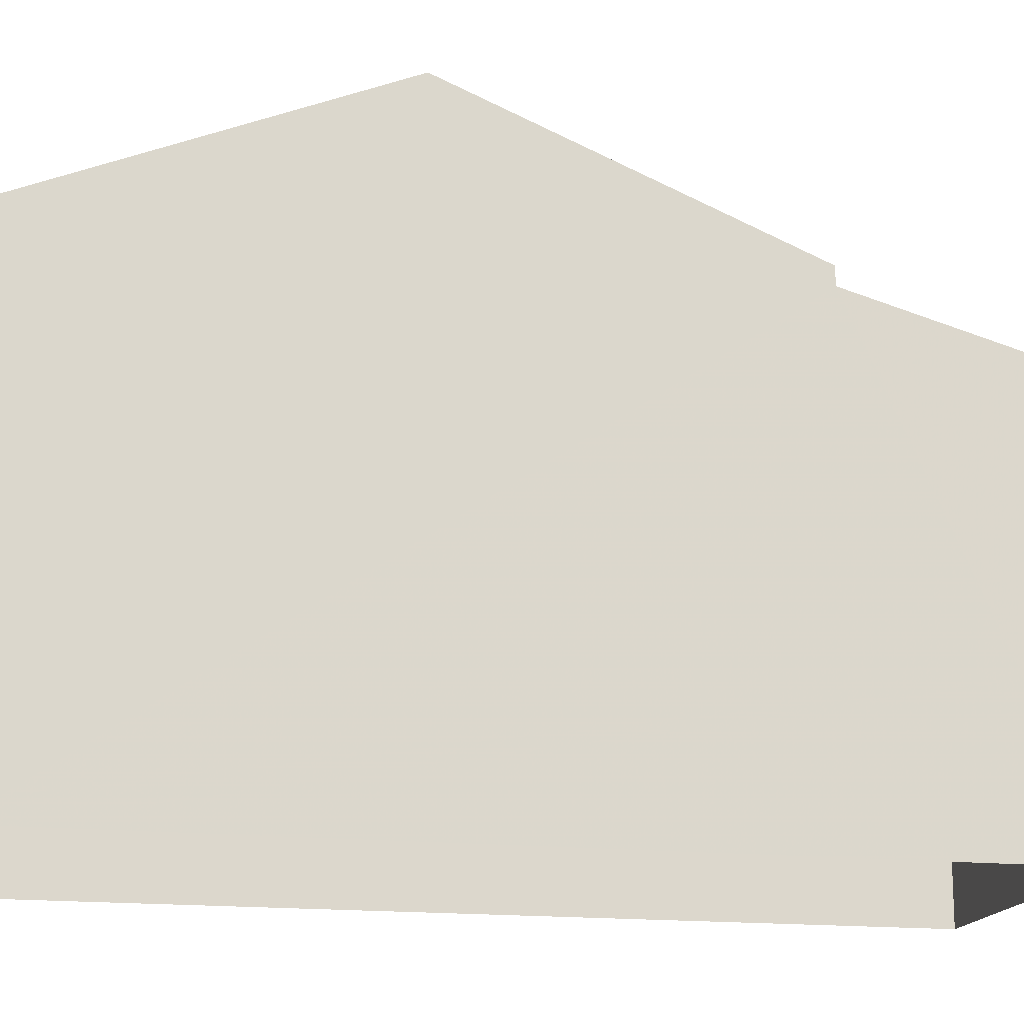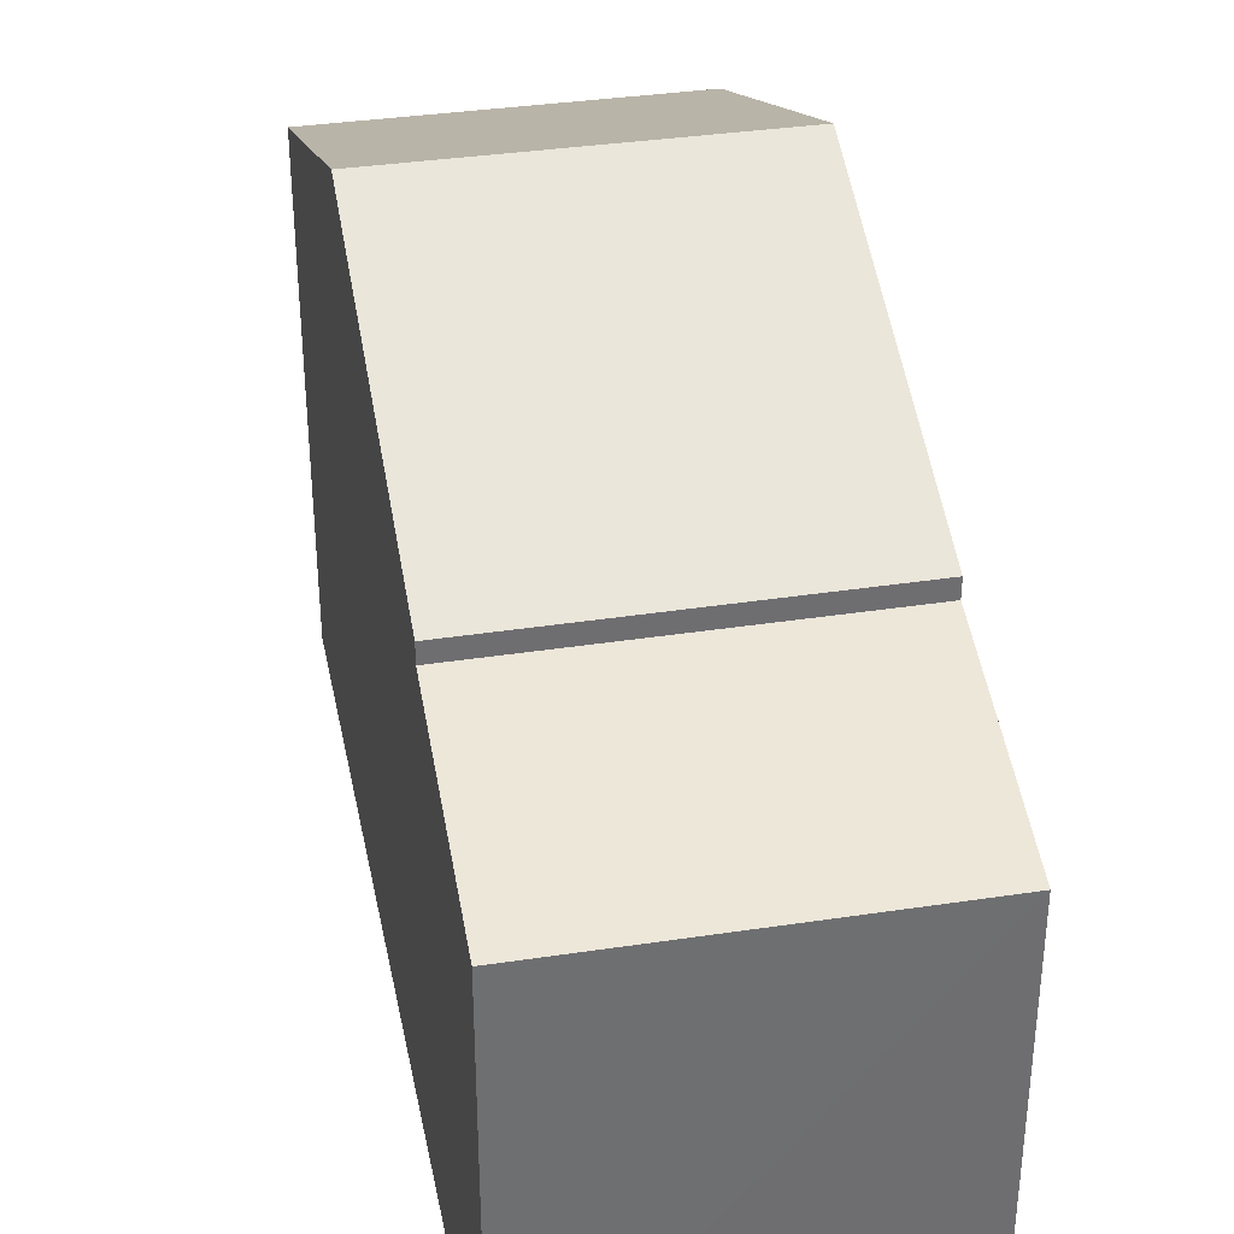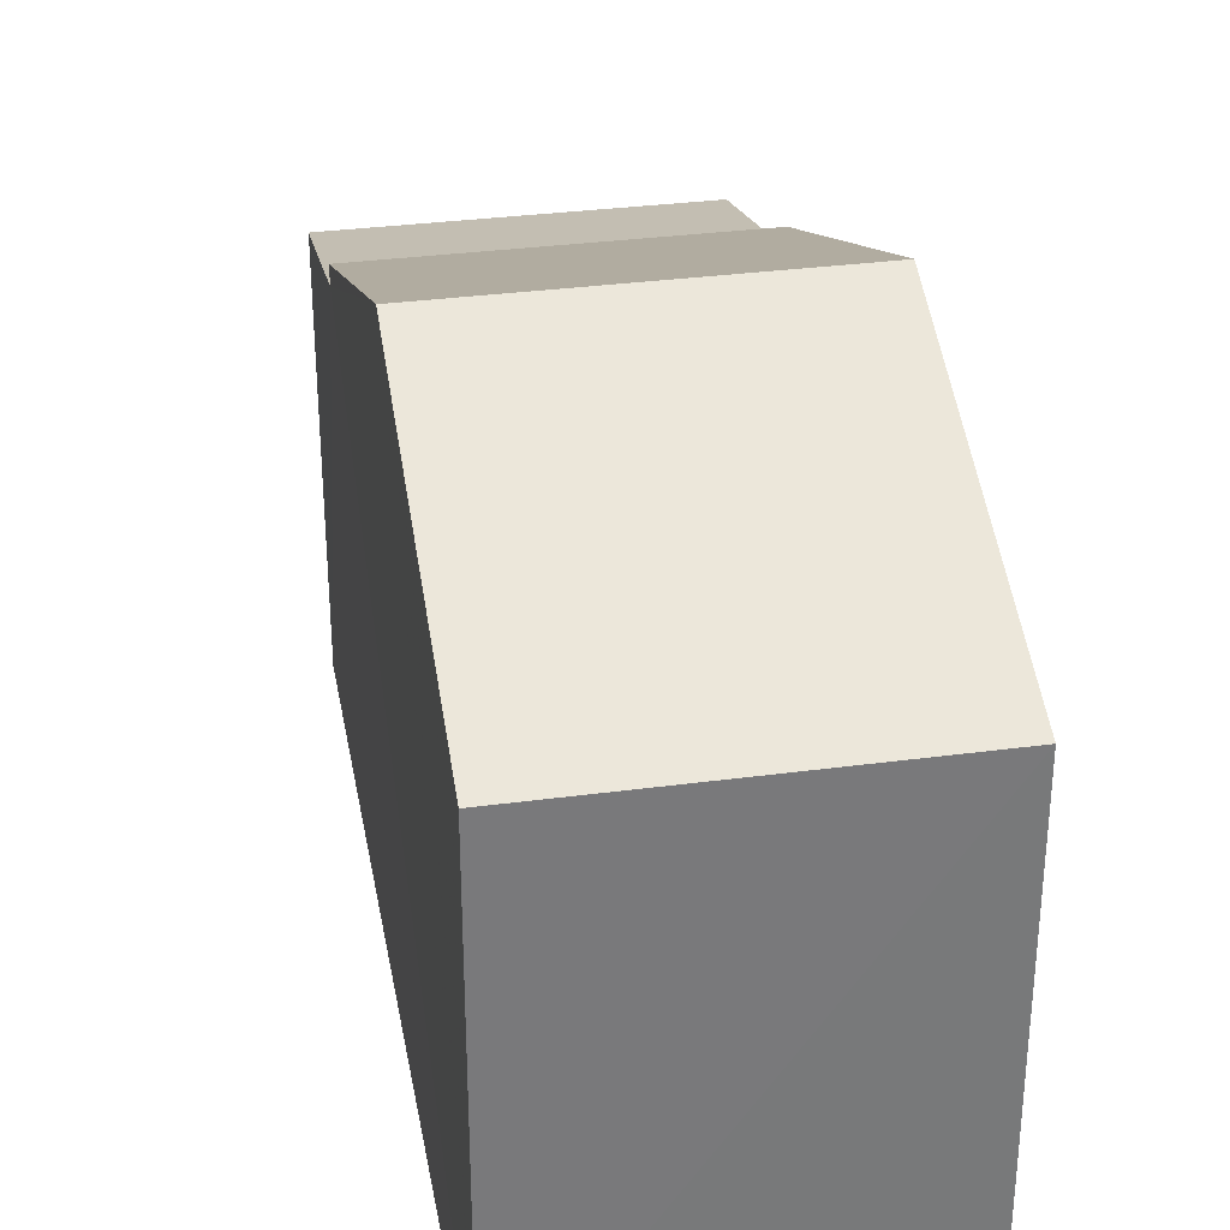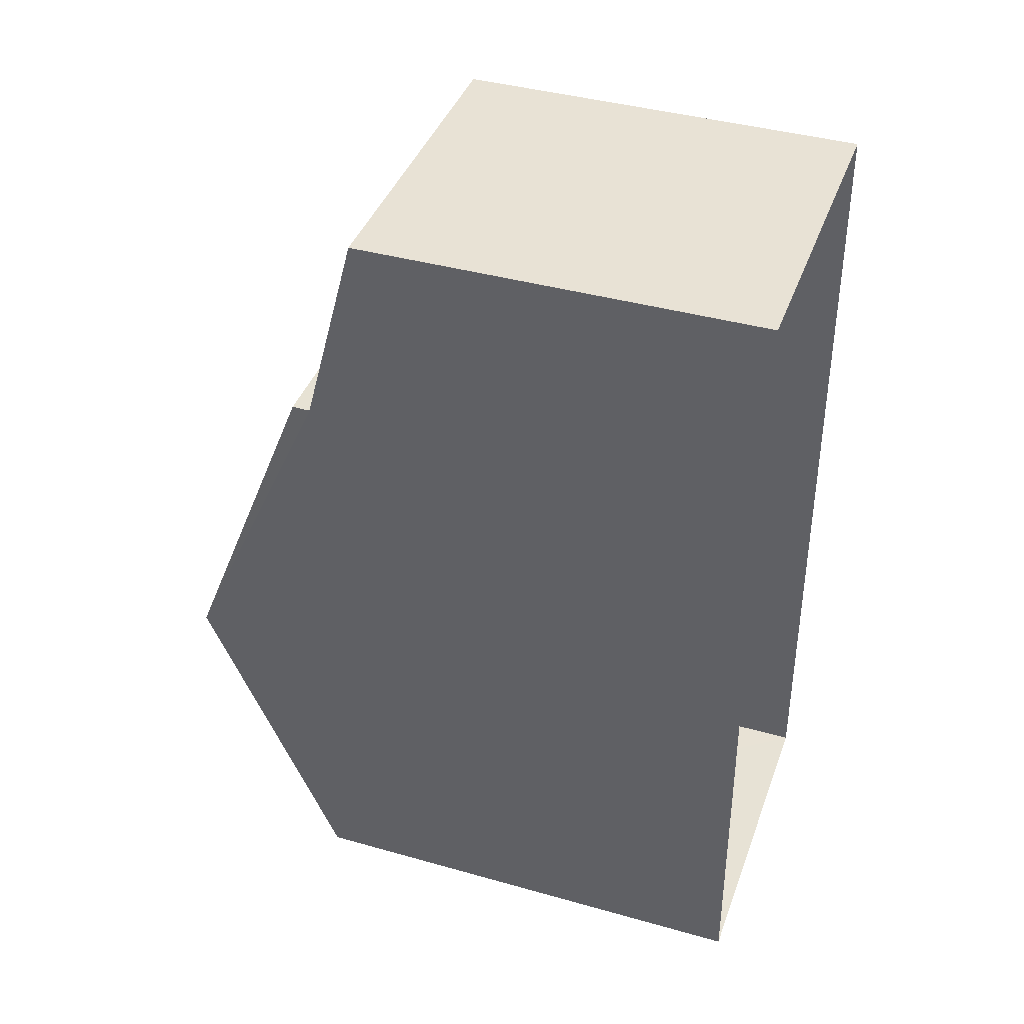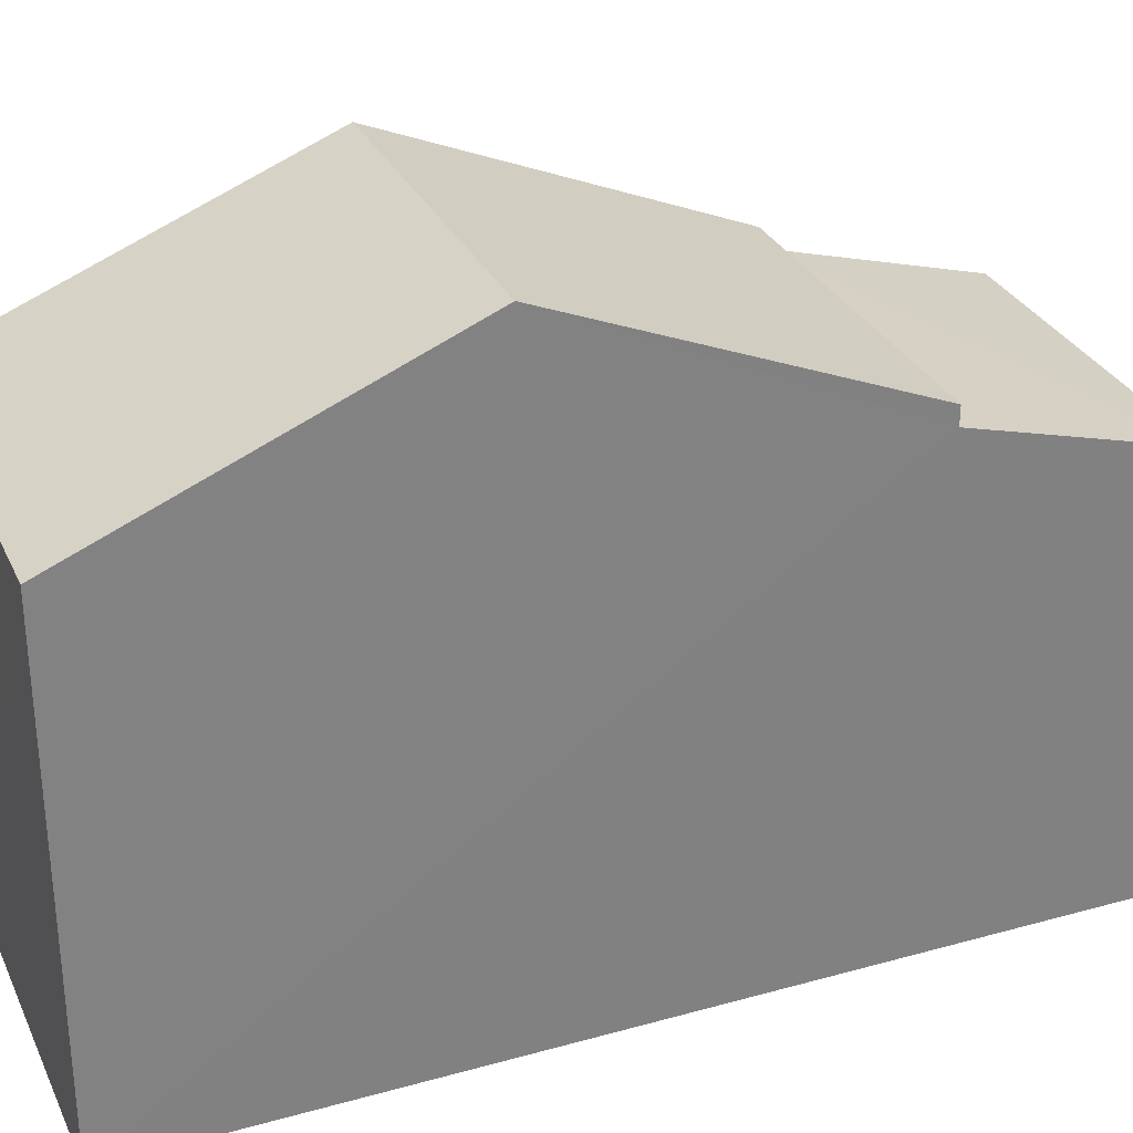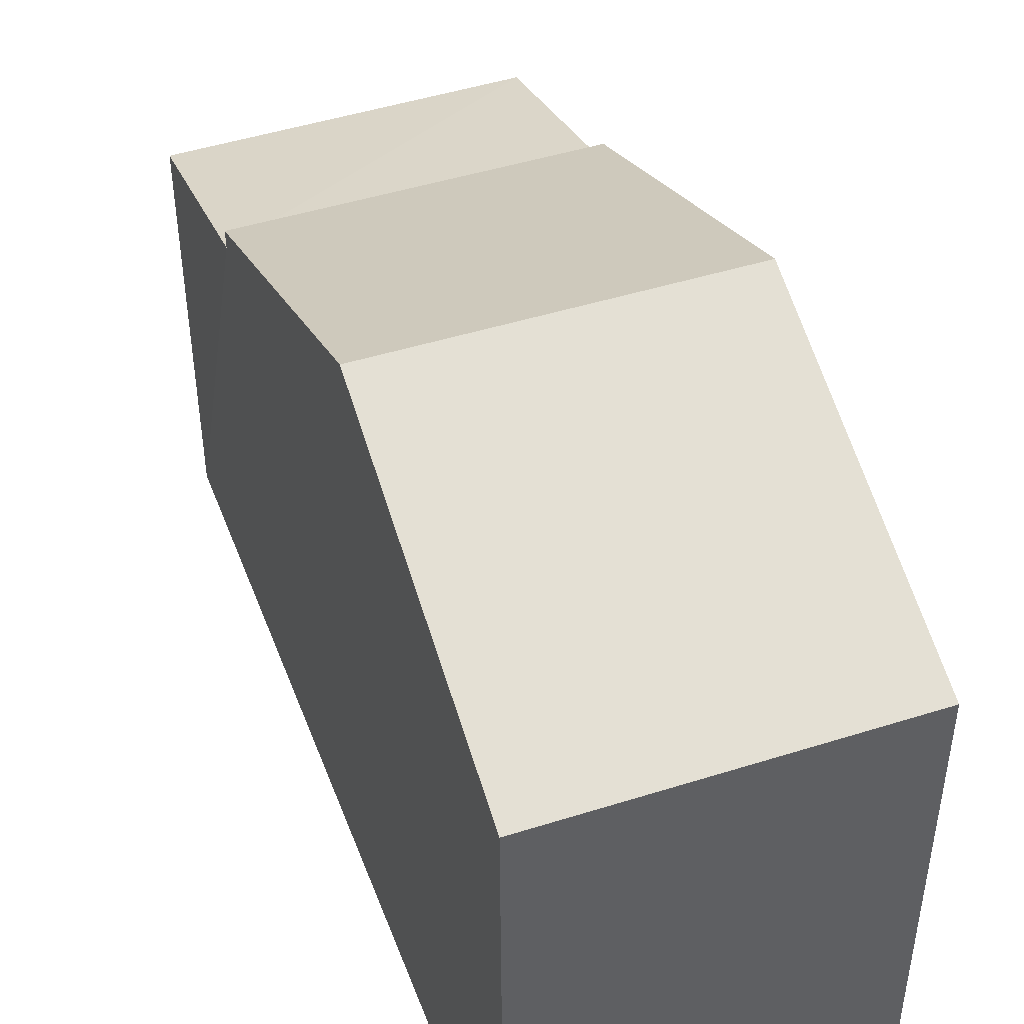
<metadata>
{"format":"obj","ext":"obj","renderer":"f3d","projection":"perspective","resolution":1024,"background":"white","views":[{"elev":-17.2,"azim":76.4,"up":"+Z"},{"elev":36.0,"azim":167.0,"up":"+Z"},{"elev":32.8,"azim":-12.2,"up":"+Z"},{"elev":39.4,"azim":109.4,"up":"+Y"},{"elev":30.0,"azim":66.5,"up":"+Z"},{"elev":45.8,"azim":-22.1,"up":"+Z"}]}
</metadata>
<code>
v -3.727e+05 -1.051e+05 24.79
v -3.727e+05 -1.051e+05 24.8
v -3.727e+05 -1.051e+05 24.8
v -3.727e+05 -1.051e+05 24.79
v -3.727e+05 -1.051e+05 32.04
v -3.727e+05 -1.051e+05 30.43
v -3.727e+05 -1.051e+05 32.04
v -3.727e+05 -1.051e+05 30.43
v -3.727e+05 -1.051e+05 30.43
v -3.727e+05 -1.051e+05 30.43
v -3.727e+05 -1.051e+05 30.22
v -3.727e+05 -1.051e+05 30.22
v -3.727e+05 -1.051e+05 29.55
v -3.727e+05 -1.051e+05 29.55
f 1 2 3
f 4 1 3
f 5 6 7
f 5 8 6
f 7 9 10
f 5 7 10
f 11 12 13
f 14 11 13
f 14 1 4
f 14 13 1
f 9 7 12
f 13 12 1
f 7 6 2
f 1 12 2
f 12 7 2
f 5 10 11
f 5 3 8
f 14 4 11
f 11 4 3
f 5 11 3
f 6 3 2
f 6 8 3
f 11 10 9
f 12 11 9

</code>
